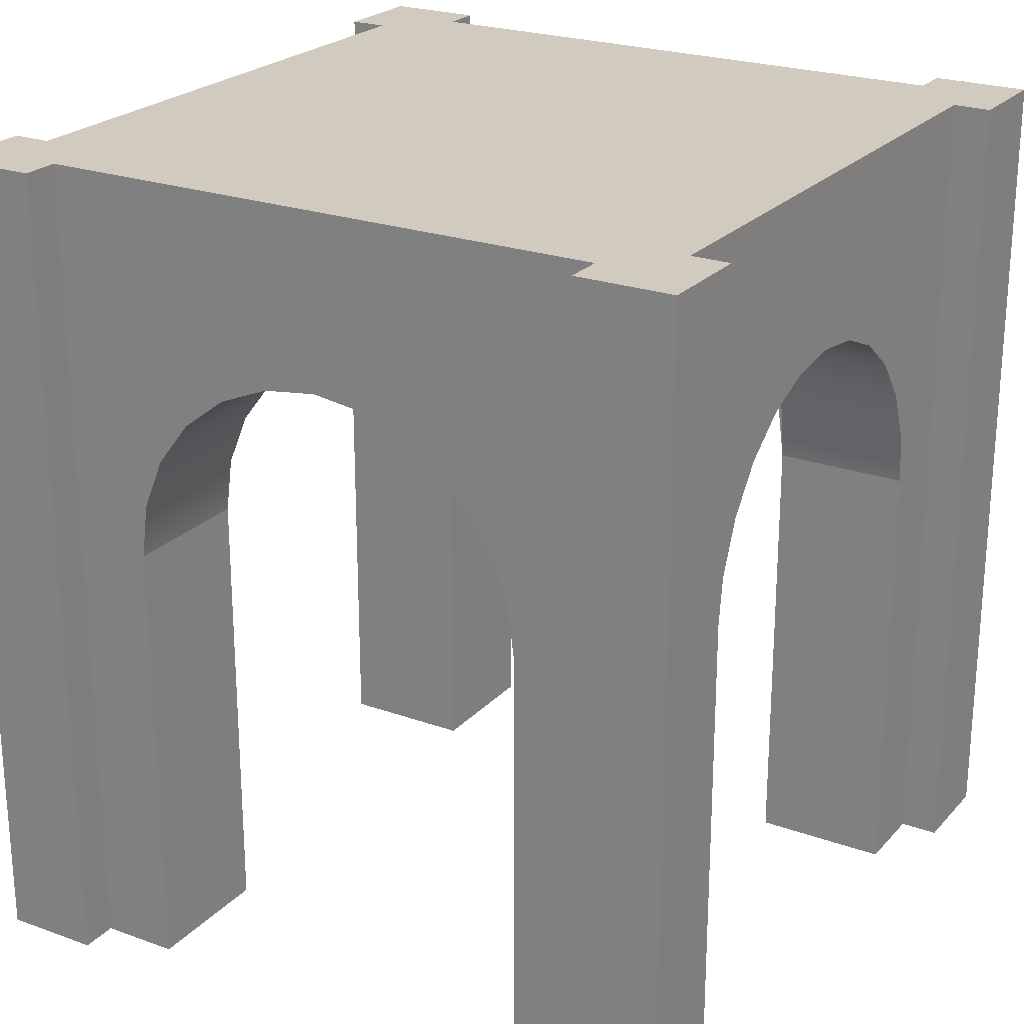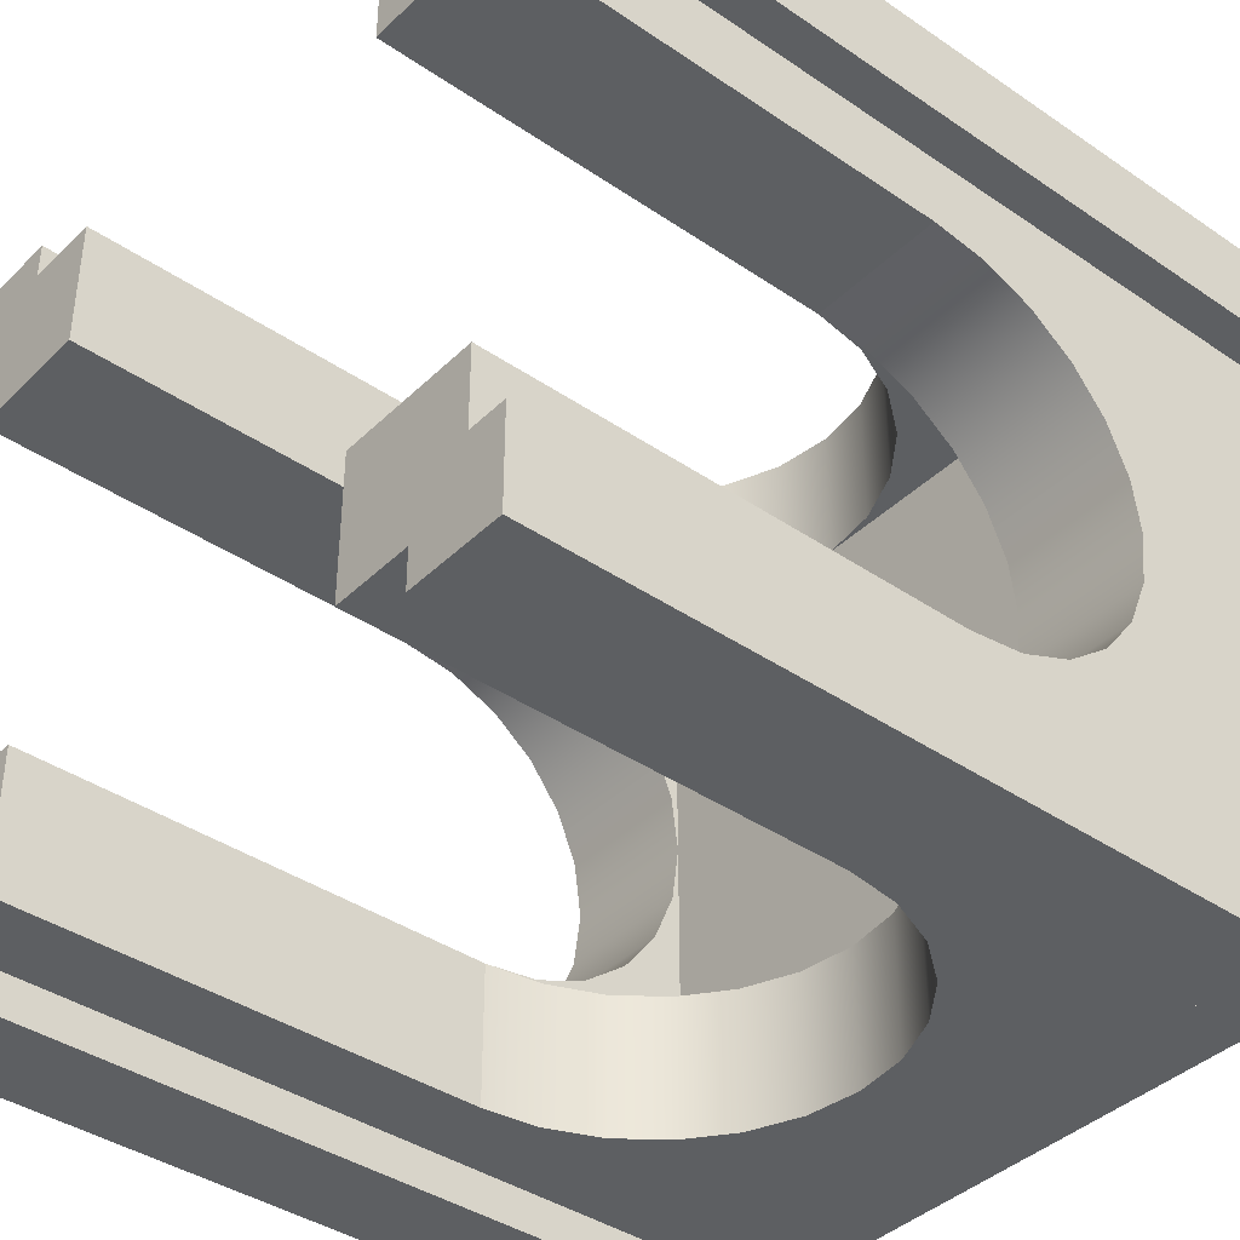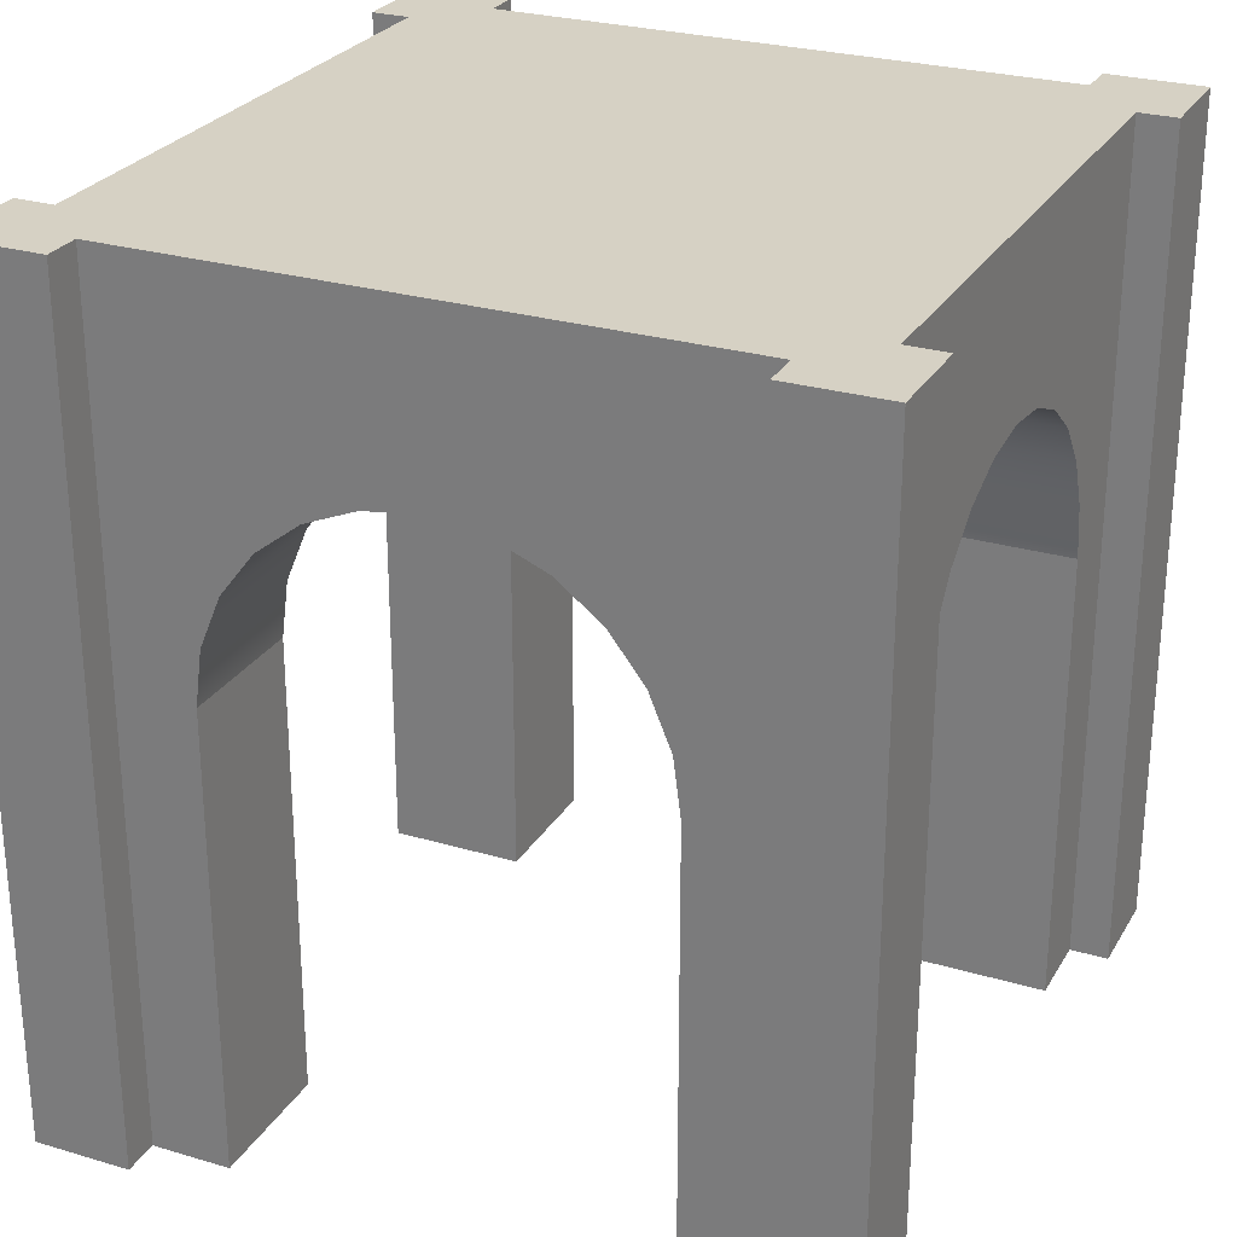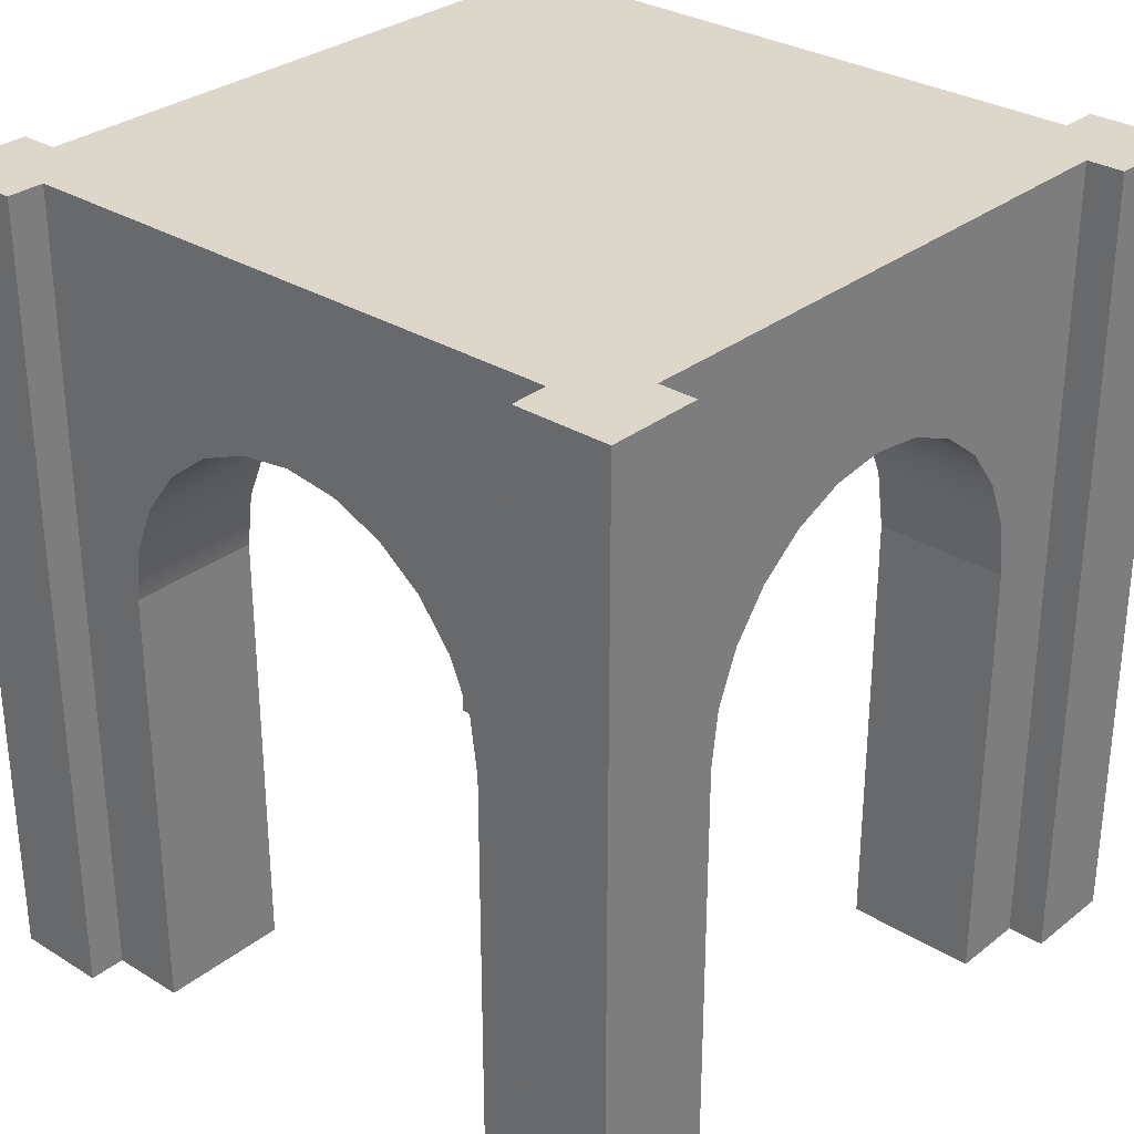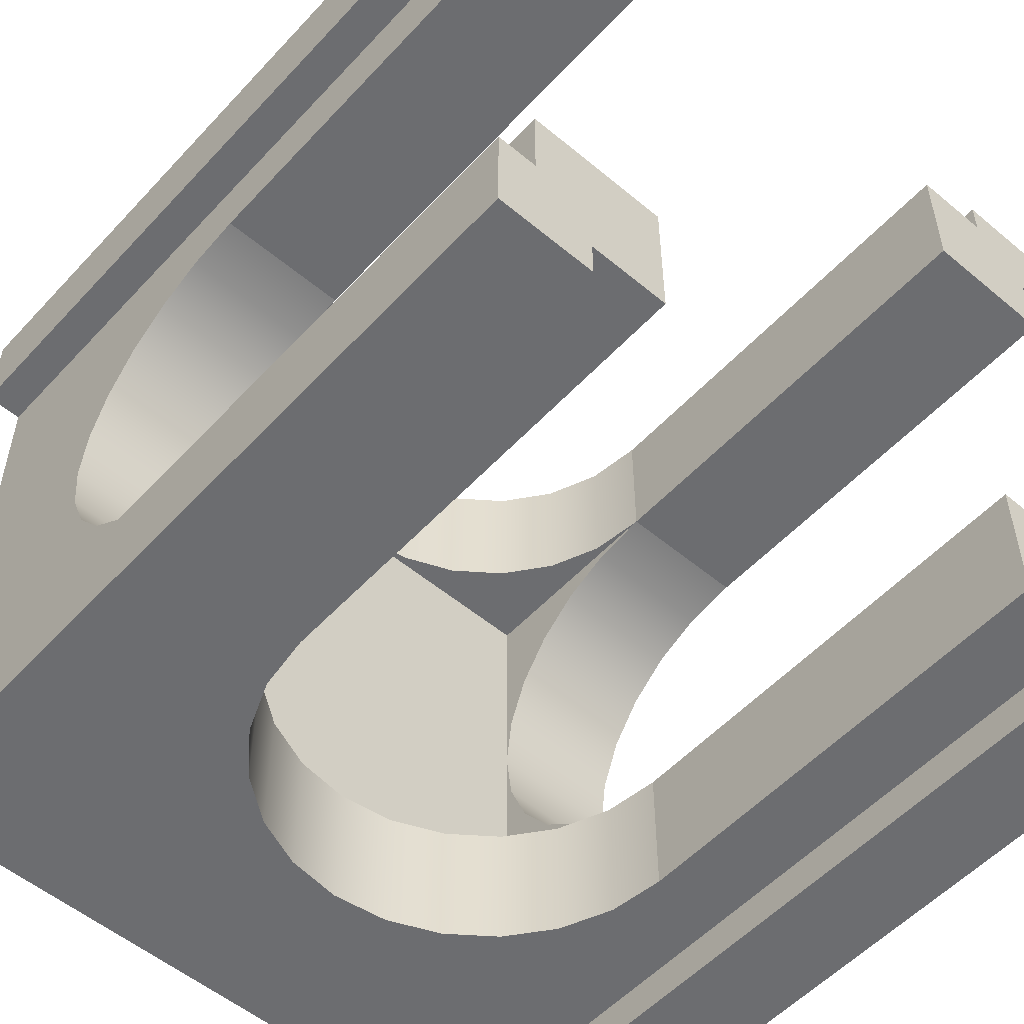
<metadata>
{"format":"obj","ext":"obj","renderer":"f3d","projection":"perspective","resolution":1024,"background":"white","views":[{"elev":23.6,"azim":31.1,"up":"+Y"},{"elev":-39.7,"azim":49.8,"up":"+Z"},{"elev":26.9,"azim":-65.3,"up":"+Y"},{"elev":30.4,"azim":-138.3,"up":"+Y"},{"elev":-54.0,"azim":-41.6,"up":"+Z"}]}
</metadata>
<code>
o towerSquareArch
v -4.9 -4.799 2.251
v -4.9 5.301 2.251
v -4.9 -4.799 3.414
v -4.9 5.301 3.414
v 4.4 5.301 -5.886
v 4.4 -4.799 -5.886
v 4.4 5.301 -4.724
v 4.4 -4.799 -4.724
v 4.4 -4.799 3.414
v 3.237 -4.799 3.414
v 4.4 5.301 3.414
v 3.237 5.301 3.414
v -4.9 -4.799 -5.886
v -3.738 -4.799 -5.886
v -4.9 5.301 -5.886
v -3.738 5.301 -5.886
v 3.237 -4.799 -5.886
v 3.237 5.301 -5.886
v 3.937 -4.799 2.251
v 4.4 -4.799 2.251
v 3.937 5.301 2.251
v 4.4 5.301 2.251
v 3.937 -4.799 -4.724
v 3.937 5.301 -4.724
v -3.738 5.301 -5.423
v -3.738 -4.799 -5.423
v 3.237 -4.799 -5.423
v 3.237 5.301 -5.423
v -3.738 -4.799 3.414
v -3.738 5.301 3.414
v 3.237 -4.799 2.951
v 3.237 5.301 2.951
v -3.738 5.301 2.951
v -3.738 -4.799 2.951
v -4.9 -4.799 -4.724
v -4.9 5.301 -4.724
v -4.437 -4.799 2.251
v -4.437 5.301 2.251
v -4.437 -4.799 -4.724
v -4.437 5.301 -4.724
v 3.227 5.301 -4.43
v 2.943 5.301 -4.713
v -3.444 5.301 -4.713
v -3.728 5.301 -4.43
v -3.728 5.301 1.957
v 3.227 5.301 1.957
v 2.943 5.301 2.241
v -3.444 5.301 2.241
v -2.798 -4.799 -3.784
v -2.798 -4.799 -5.423
v -4.437 -4.799 -3.784
v -2.711 1.33 -3.784
v -2.798 0.6707 -5.423
v -2.711 1.33 -5.423
v -2.798 0.6707 -3.784
v -2.456 1.944 -3.784
v -2.456 1.944 -5.423
v -2.052 2.472 -3.784
v -2.052 2.472 -5.423
v -1.524 2.877 -5.423
v -1.524 2.877 -3.784
v -0.9096 3.131 -5.423
v -0.9096 3.131 -3.784
v -0.2502 3.218 -5.423
v -0.2502 3.218 -3.784
v 0.4091 3.131 -5.423
v 0.4091 3.131 -3.784
v 1.024 2.877 -5.423
v 1.024 2.877 -3.784
v 1.551 2.472 -5.423
v 1.551 2.472 -3.784
v 1.956 1.944 -3.784
v 1.956 1.944 -5.423
v 2.21 1.33 -3.784
v 2.21 1.33 -5.423
v 2.297 0.6707 -3.784
v 2.297 0.6707 -5.423
v 3.937 1.33 -3.697
v 3.937 0.6707 -3.784
v 2.297 1.33 -3.697
v 3.937 1.944 -3.442
v 2.297 1.944 -3.442
v 3.937 2.472 -3.037
v 2.297 2.472 -3.037
v 2.297 2.877 -2.51
v 3.937 2.877 -2.51
v 2.297 3.131 -1.895
v 3.937 3.131 -1.895
v 2.297 3.218 -1.236
v 3.937 3.218 -1.236
v 2.297 3.131 -0.5768
v 3.937 3.131 -0.5768
v 2.297 2.877 0.0376
v 3.937 2.877 0.0376
v 2.297 2.472 0.5652
v 3.937 2.472 0.5652
v 3.937 1.944 0.97
v 2.297 1.944 0.97
v 3.937 1.33 1.225
v 2.297 1.33 1.225
v 3.937 0.6707 1.311
v 2.297 0.6707 1.311
v 2.297 0.6707 2.951
v 2.21 1.33 1.311
v 2.21 1.33 2.951
v 1.956 1.944 1.311
v 1.956 1.944 2.951
v 1.551 2.472 1.311
v 1.551 2.472 2.951
v 1.024 2.877 2.951
v 1.024 2.877 1.311
v 0.4091 3.131 2.951
v 0.4091 3.131 1.311
v -0.2502 3.218 2.951
v -0.2502 3.218 1.311
v -0.9096 3.131 2.951
v -0.9096 3.131 1.311
v -1.524 2.877 2.951
v -1.524 2.877 1.311
v -2.052 2.472 2.951
v -2.052 2.472 1.311
v -2.456 1.944 1.311
v -2.456 1.944 2.951
v -2.711 1.33 1.311
v -2.711 1.33 2.951
v -2.798 0.6707 1.311
v -2.798 0.6707 2.951
v -4.437 1.33 1.225
v -4.437 0.6707 1.311
v -2.798 1.33 1.225
v -4.437 1.944 0.97
v -2.798 1.944 0.97
v -4.437 2.472 0.5652
v -2.798 2.472 0.5652
v -2.798 2.877 0.0376
v -4.437 2.877 0.0376
v -2.798 3.131 -0.5768
v -4.437 3.131 -0.5768
v -2.798 3.218 -1.236
v -4.437 3.218 -1.236
v -2.798 3.131 -1.895
v -4.437 3.131 -1.895
v -2.798 2.877 -2.51
v -4.437 2.877 -2.51
v -2.798 2.472 -3.037
v -4.437 2.472 -3.037
v -4.437 1.944 -3.442
v -2.798 1.944 -3.442
v -4.437 1.33 -3.697
v -2.798 1.33 -3.697
v -4.437 0.6707 -3.784
v 3.937 -4.799 1.311
v 2.297 -4.799 1.311
v 2.297 -4.799 2.951
v -4.437 -4.799 1.311
v -2.798 -4.799 1.311
v -2.798 -4.799 2.951
v 3.937 -4.799 -3.784
v 2.297 -4.799 -3.784
v 2.297 -4.799 -5.423
v -2.798 3.218 -3.784
v 2.297 3.218 -3.784
v 2.297 3.218 1.311
v -2.798 3.218 1.311
f 2 1 3
f 3 4 2
f 2 3 1
f 3 2 4
f 6 5 7
f 7 8 6
f 6 7 5
f 7 6 8
f 10 9 11
f 11 12 10
f 10 11 9
f 11 10 12
f 14 13 15
f 15 16 14
f 14 15 13
f 15 14 16
f 6 17 18
f 18 5 6
f 6 18 17
f 18 6 5
f 20 19 21
f 21 22 20
f 20 21 19
f 21 20 22
f 23 8 7
f 7 24 23
f 23 7 8
f 7 23 24
f 14 16 25
f 25 26 14
f 14 25 16
f 25 14 26
f 18 17 27
f 27 28 18
f 18 27 17
f 27 18 28
f 3 29 30
f 30 4 3
f 3 30 29
f 30 3 4
f 32 31 10
f 10 12 32
f 32 10 31
f 10 32 12
f 34 33 30
f 30 29 34
f 34 30 33
f 30 34 29
f 15 13 35
f 35 36 15
f 15 35 13
f 35 15 36
f 37 1 2
f 2 38 37
f 37 2 1
f 2 37 38
f 35 39 40
f 40 36 35
f 35 40 39
f 40 35 36
f 20 22 11
f 11 9 20
f 20 11 22
f 11 20 9
f 41 32 28
f 28 42 41
f 28 25 42
f 25 43 42
f 25 44 43
f 25 45 44
f 32 41 46
f 32 46 47
f 47 33 32
f 45 25 33
f 47 48 33
f 48 45 33
f 28 32 12
f 18 28 12
f 21 18 12
f 18 21 24
f 18 24 7
f 7 5 18
f 21 12 11
f 11 22 21
f 40 33 25
f 15 40 25
f 25 16 15
f 40 30 33
f 15 36 40
f 30 40 38
f 38 4 30
f 38 2 4
f 41 28 32
f 28 41 42
f 28 42 25
f 25 42 43
f 25 43 44
f 25 44 45
f 43 45 44
f 32 46 41
f 46 42 41
f 32 47 46
f 42 46 47
f 42 47 43
f 47 32 33
f 45 33 25
f 47 33 48
f 48 33 45
f 43 47 48
f 43 48 45
f 28 12 32
f 18 12 28
f 21 12 18
f 18 24 21
f 18 7 24
f 7 18 5
f 21 11 12
f 11 21 22
f 40 25 33
f 40 33 30
f 30 38 40
f 38 30 4
f 38 4 2
f 15 25 40
f 25 15 16
f 15 40 36
f 50 49 51
f 51 26 50
f 51 14 26
f 51 39 14
f 39 13 14
f 39 35 13
f 50 51 49
f 51 50 26
f 51 26 14
f 51 14 39
f 39 14 13
f 39 13 35
f 53 52 54
f 52 53 55
f 54 56 57
f 56 54 52
f 57 58 59
f 58 57 56
f 60 58 61
f 58 60 59
f 62 61 63
f 61 62 60
f 64 63 65
f 63 64 62
f 66 65 67
f 65 66 64
f 68 67 69
f 67 68 66
f 70 69 71
f 69 70 68
f 70 72 73
f 72 70 71
f 73 74 75
f 74 73 72
f 75 76 77
f 76 75 74
f 76 78 79
f 78 76 80
f 80 81 78
f 81 80 82
f 82 83 81
f 83 82 84
f 83 85 86
f 85 83 84
f 86 87 88
f 87 86 85
f 88 89 90
f 89 88 87
f 90 91 92
f 91 90 89
f 92 93 94
f 93 92 91
f 94 95 96
f 95 94 93
f 97 95 98
f 95 97 96
f 99 98 100
f 98 99 97
f 101 100 102
f 100 101 99
f 104 103 102
f 103 104 105
f 106 105 104
f 105 106 107
f 108 107 106
f 107 108 109
f 108 110 109
f 110 108 111
f 111 112 110
f 112 111 113
f 113 114 112
f 114 113 115
f 115 116 114
f 116 115 117
f 117 118 116
f 118 117 119
f 119 120 118
f 120 119 121
f 122 120 121
f 120 122 123
f 124 123 122
f 123 124 125
f 126 125 124
f 125 126 127
f 126 128 129
f 128 126 130
f 130 131 128
f 131 130 132
f 132 133 131
f 133 132 134
f 135 133 134
f 133 135 136
f 137 136 135
f 136 137 138
f 139 138 137
f 138 139 140
f 141 140 139
f 140 141 142
f 143 142 141
f 142 143 144
f 145 144 143
f 144 145 146
f 147 145 148
f 145 147 146
f 149 148 150
f 148 149 147
f 151 150 55
f 150 151 149
f 20 9 10
f 10 19 20
f 10 152 19
f 10 31 152
f 31 153 152
f 31 154 153
f 20 10 9
f 10 20 19
f 10 19 152
f 10 152 31
f 31 152 153
f 31 153 154
f 34 29 3
f 3 37 34
f 3 1 37
f 34 37 155
f 34 155 156
f 156 157 34
f 34 3 29
f 3 34 37
f 3 37 1
f 34 155 37
f 34 156 155
f 156 34 157
f 23 158 159
f 159 27 23
f 159 160 27
f 23 27 17
f 23 17 6
f 6 8 23
f 23 159 158
f 159 23 27
f 159 27 160
f 23 17 27
f 23 6 17
f 6 23 8
f 50 25 26
f 25 50 53
f 25 53 54
f 25 54 57
f 25 57 59
f 25 59 60
f 25 60 62
f 25 62 64
f 64 28 25
f 66 28 64
f 68 28 66
f 70 28 68
f 73 28 70
f 75 28 73
f 77 28 75
f 77 27 28
f 27 77 160
f 129 37 155
f 129 38 37
f 128 38 129
f 131 38 128
f 133 38 131
f 136 38 133
f 138 38 136
f 140 38 138
f 142 38 140
f 144 38 142
f 144 40 38
f 146 40 144
f 147 40 146
f 149 40 147
f 151 40 149
f 51 40 151
f 40 51 39
f 50 55 53
f 55 50 49
f 154 32 31
f 32 154 103
f 32 103 105
f 32 105 107
f 32 107 109
f 32 109 110
f 32 110 112
f 32 112 114
f 114 33 32
f 116 33 114
f 118 33 116
f 120 33 118
f 123 33 120
f 125 33 123
f 127 33 125
f 127 34 33
f 34 127 157
f 77 159 160
f 159 77 76
f 159 79 158
f 79 159 76
f 152 102 153
f 102 152 101
f 102 154 153
f 154 102 103
f 78 24 23
f 24 78 81
f 24 81 83
f 24 83 86
f 24 86 21
f 78 23 79
f 21 86 88
f 21 88 90
f 21 90 92
f 21 92 94
f 21 94 96
f 21 96 97
f 21 97 99
f 21 99 101
f 21 101 152
f 21 152 19
f 23 158 79
f 52 55 161
f 161 56 52
f 161 58 56
f 161 61 58
f 161 63 61
f 161 65 63
f 67 65 162
f 69 67 162
f 71 69 162
f 72 71 162
f 74 72 162
f 162 76 74
f 80 76 162
f 162 82 80
f 162 84 82
f 162 85 84
f 162 87 85
f 162 89 87
f 91 89 163
f 163 93 91
f 163 95 93
f 163 98 95
f 163 100 98
f 163 102 100
f 164 126 124
f 124 122 164
f 122 121 164
f 121 119 164
f 119 117 164
f 117 115 164
f 163 115 113
f 163 113 111
f 163 111 108
f 163 108 106
f 163 106 104
f 104 102 163
f 157 126 156
f 126 157 127
f 161 55 150
f 150 148 161
f 148 145 161
f 145 143 161
f 143 141 161
f 141 139 161
f 164 139 137
f 137 135 164
f 135 134 164
f 134 132 164
f 132 130 164
f 130 126 164
f 51 55 49
f 55 51 151
f 156 129 155
f 129 156 126
f 89 162 65
f 65 163 89
f 65 115 163
f 65 161 115
f 161 164 115
f 161 139 164
f 46 41 42
f 42 47 46
f 42 43 47
f 43 48 47
f 43 45 48
f 43 44 45
f 53 54 52
f 52 55 53
f 54 57 56
f 56 52 54
f 57 59 58
f 58 56 57
f 60 61 58
f 58 59 60
f 62 63 61
f 61 60 62
f 64 65 63
f 63 62 64
f 66 67 65
f 65 64 66
f 68 69 67
f 67 66 68
f 70 71 69
f 69 68 70
f 70 73 72
f 72 71 70
f 73 75 74
f 74 72 73
f 75 77 76
f 76 74 75
f 76 79 78
f 78 80 76
f 80 78 81
f 81 82 80
f 82 81 83
f 83 84 82
f 83 86 85
f 85 84 83
f 86 88 87
f 87 85 86
f 88 90 89
f 89 87 88
f 90 92 91
f 91 89 90
f 92 94 93
f 93 91 92
f 94 96 95
f 95 93 94
f 97 98 95
f 95 96 97
f 99 100 98
f 98 97 99
f 101 102 100
f 100 99 101
f 104 102 103
f 103 105 104
f 106 104 105
f 105 107 106
f 108 106 107
f 107 109 108
f 108 109 110
f 110 111 108
f 111 110 112
f 112 113 111
f 113 112 114
f 114 115 113
f 115 114 116
f 116 117 115
f 117 116 118
f 118 119 117
f 119 118 120
f 120 121 119
f 122 121 120
f 120 123 122
f 124 122 123
f 123 125 124
f 126 124 125
f 125 127 126
f 126 129 128
f 128 130 126
f 130 128 131
f 131 132 130
f 132 131 133
f 133 134 132
f 135 134 133
f 133 136 135
f 137 135 136
f 136 138 137
f 139 137 138
f 138 140 139
f 141 139 140
f 140 142 141
f 143 141 142
f 142 144 143
f 145 143 144
f 144 146 145
f 147 148 145
f 145 146 147
f 149 150 148
f 148 147 149
f 151 55 150
f 150 149 151
f 50 26 25
f 25 53 50
f 25 54 53
f 25 57 54
f 25 59 57
f 25 60 59
f 25 62 60
f 25 64 62
f 64 25 28
f 66 64 28
f 68 66 28
f 70 68 28
f 73 70 28
f 75 73 28
f 77 75 28
f 77 28 27
f 27 160 77
f 129 155 37
f 129 37 38
f 128 129 38
f 131 128 38
f 133 131 38
f 136 133 38
f 138 136 38
f 140 138 38
f 142 140 38
f 144 142 38
f 144 38 40
f 146 144 40
f 147 146 40
f 149 147 40
f 151 149 40
f 51 151 40
f 40 39 51
f 50 53 55
f 55 49 50
f 154 31 32
f 32 103 154
f 32 105 103
f 32 107 105
f 32 109 107
f 32 110 109
f 32 112 110
f 32 114 112
f 114 32 33
f 116 114 33
f 118 116 33
f 120 118 33
f 123 120 33
f 125 123 33
f 127 125 33
f 127 33 34
f 34 157 127
f 77 160 159
f 159 76 77
f 159 158 79
f 79 76 159
f 152 153 102
f 102 101 152
f 102 153 154
f 154 103 102
f 78 23 24
f 24 81 78
f 24 83 81
f 24 86 83
f 24 21 86
f 78 79 23
f 21 88 86
f 21 90 88
f 21 92 90
f 21 94 92
f 21 96 94
f 21 97 96
f 21 99 97
f 21 101 99
f 21 152 101
f 21 19 152
f 23 79 158
f 52 161 55
f 161 52 56
f 161 56 58
f 161 58 61
f 161 61 63
f 161 63 65
f 67 162 65
f 69 162 67
f 71 162 69
f 72 162 71
f 74 162 72
f 162 74 76
f 80 162 76
f 162 80 82
f 162 82 84
f 162 84 85
f 162 85 87
f 162 87 89
f 91 163 89
f 163 91 93
f 163 93 95
f 163 95 98
f 163 98 100
f 163 100 102
f 164 124 126
f 124 164 122
f 122 164 121
f 121 164 119
f 119 164 117
f 117 164 115
f 163 113 115
f 163 111 113
f 163 108 111
f 163 106 108
f 163 104 106
f 104 163 102
f 157 156 126
f 126 127 157
f 161 150 55
f 150 161 148
f 148 161 145
f 145 161 143
f 143 161 141
f 141 161 139
f 164 137 139
f 137 164 135
f 135 164 134
f 134 164 132
f 132 164 130
f 130 164 126
f 51 49 55
f 55 151 51
f 156 155 129
f 129 126 156
f 89 65 162
f 65 89 163
f 65 163 115
f 65 115 161
f 161 115 164
f 161 164 139

</code>
